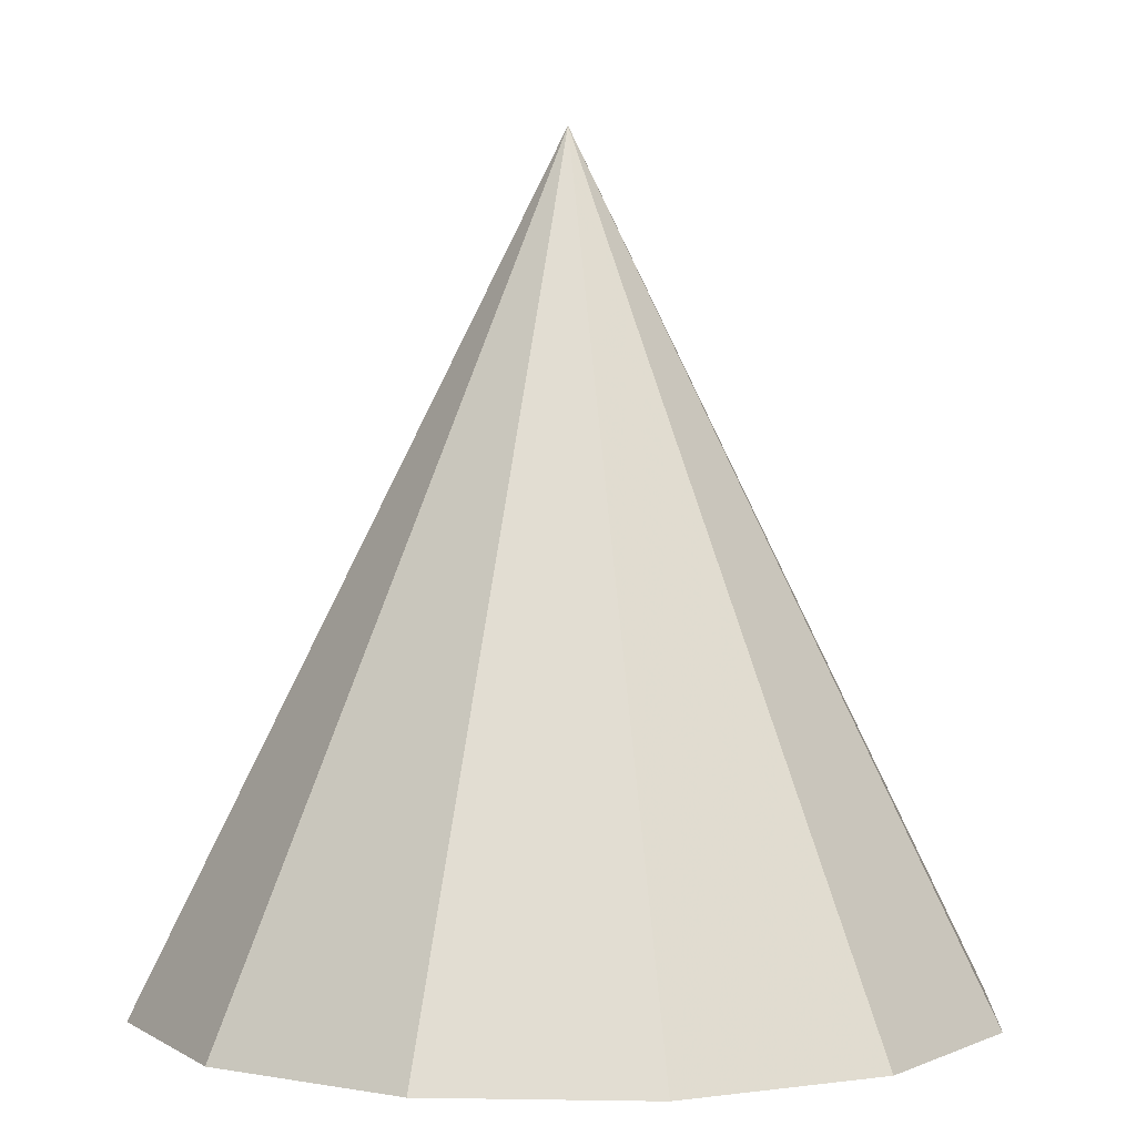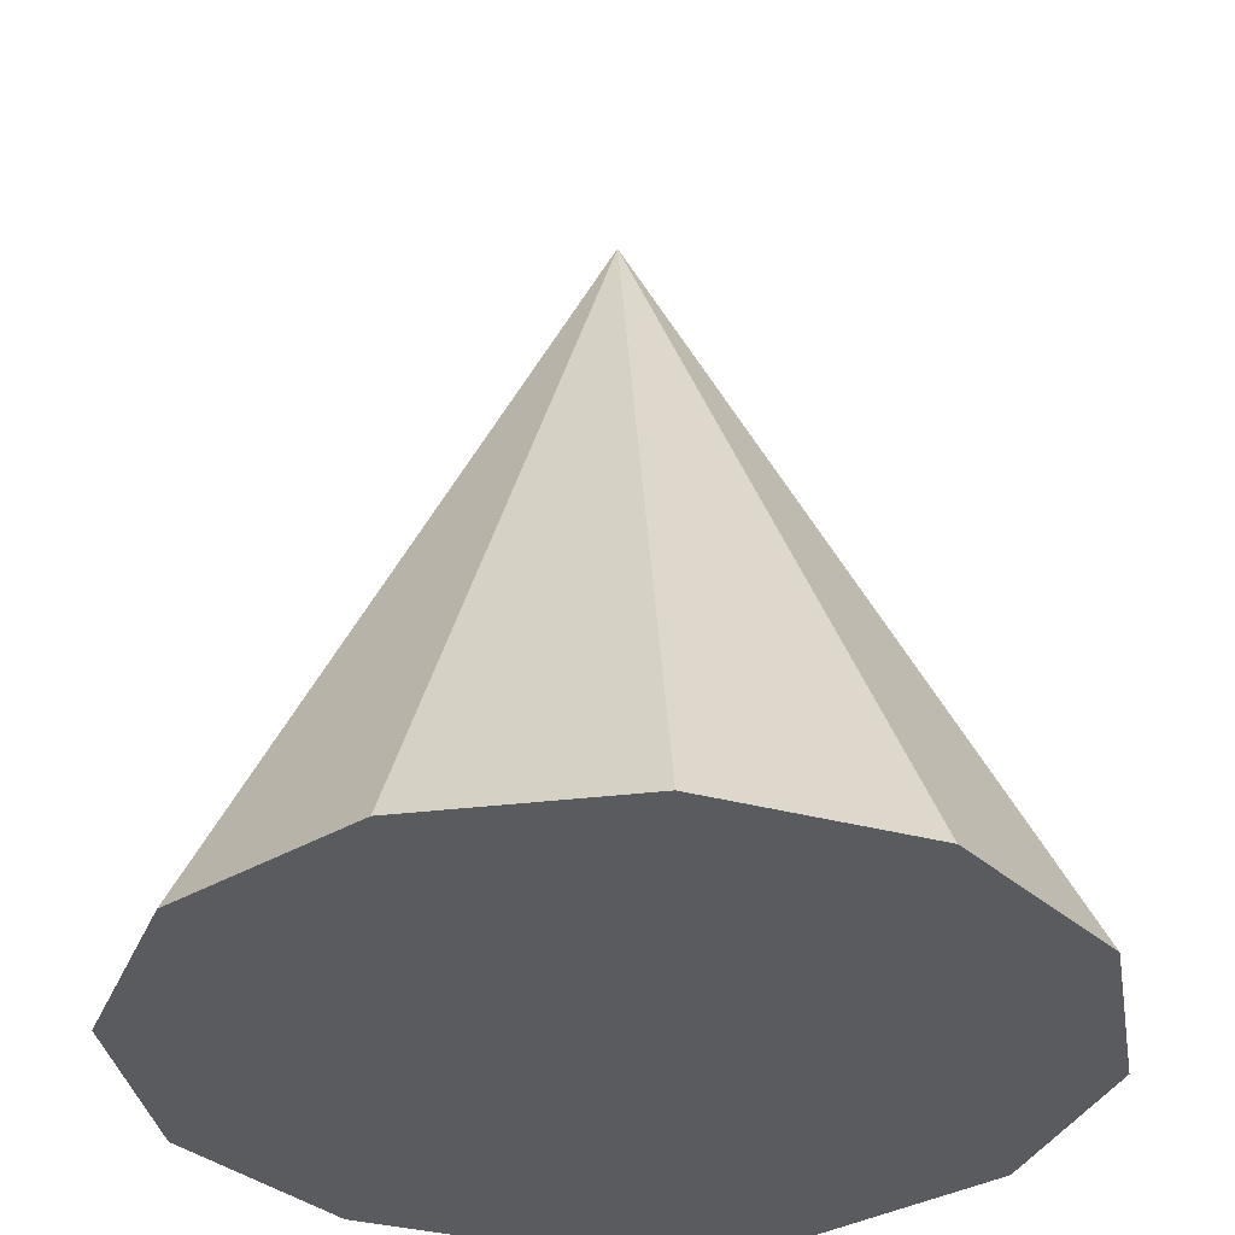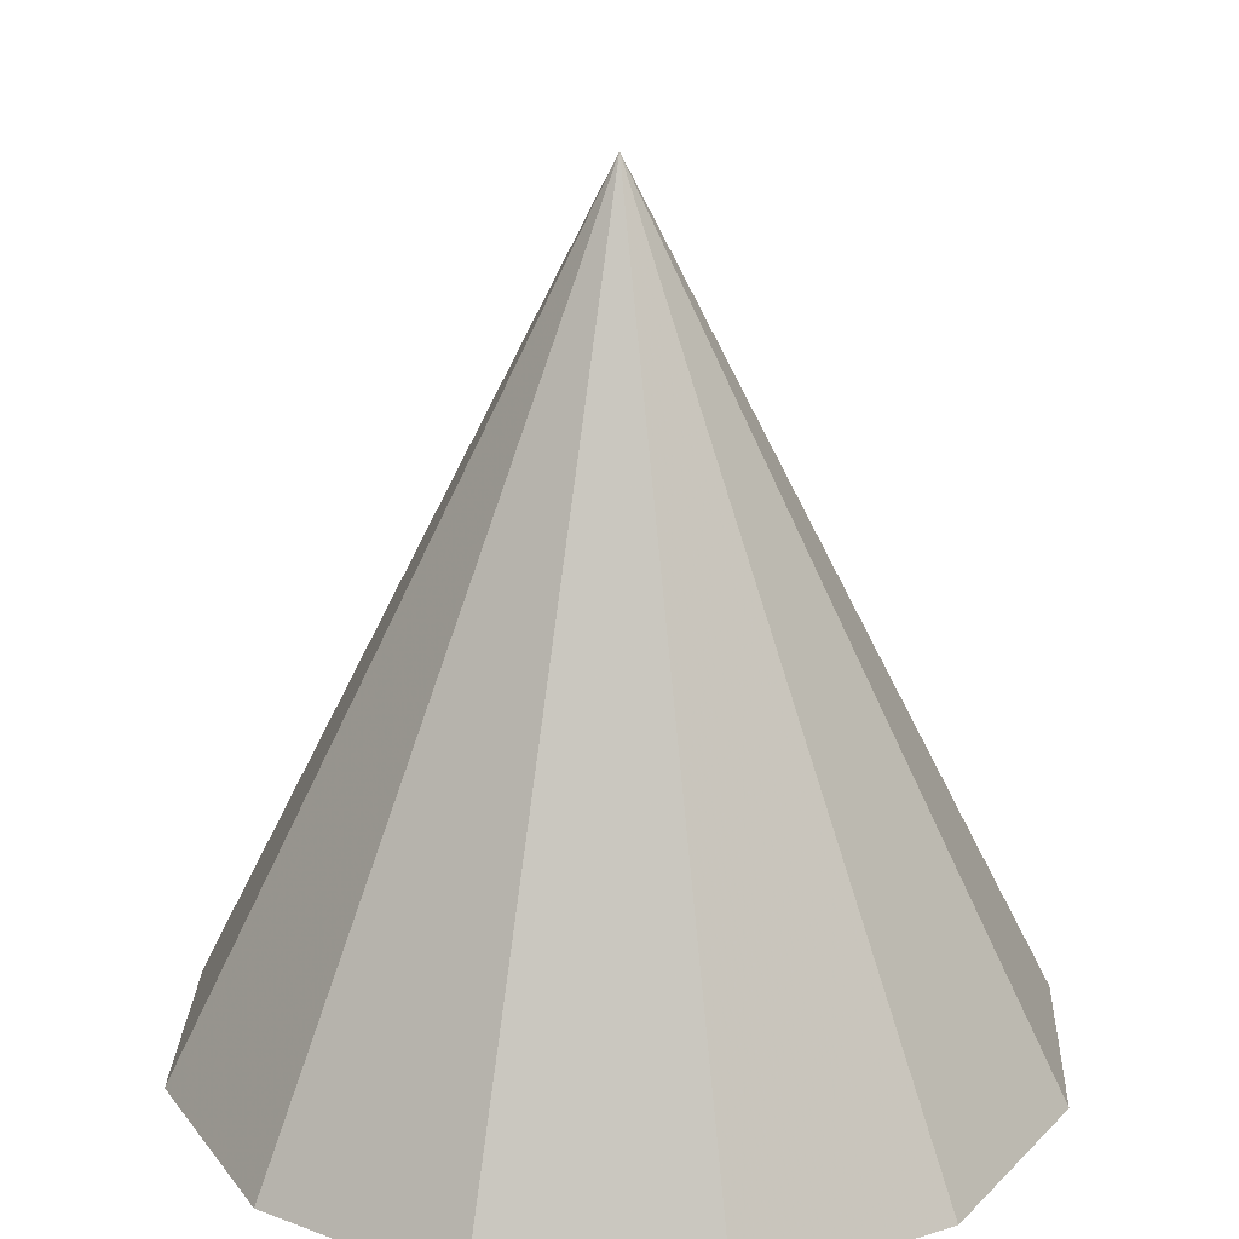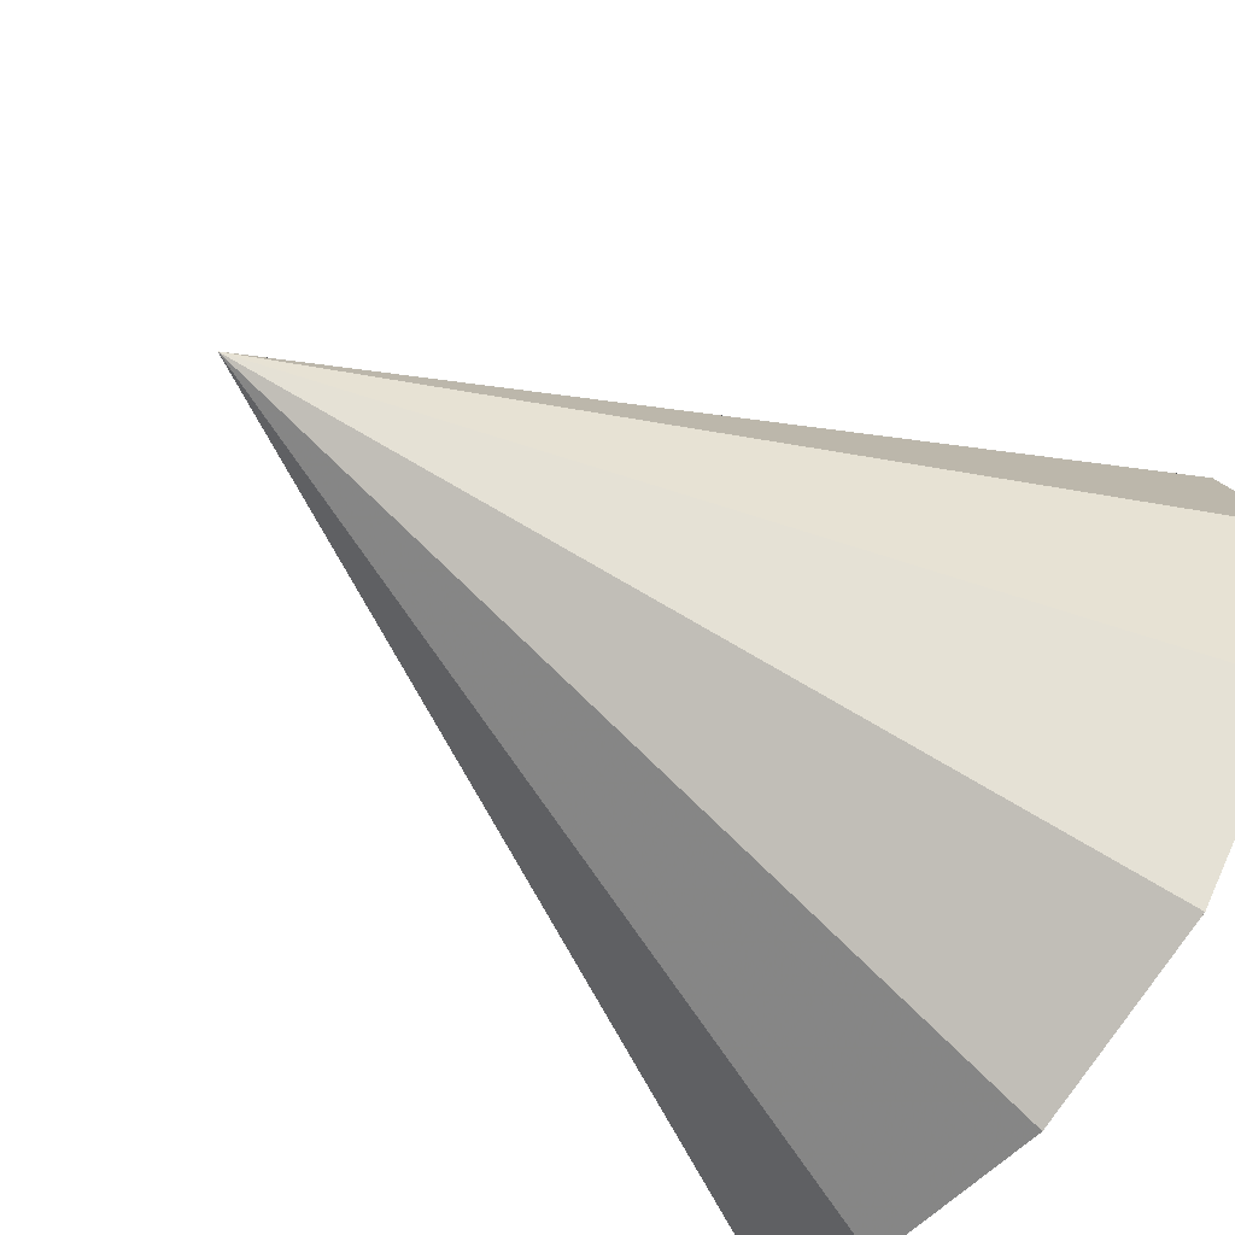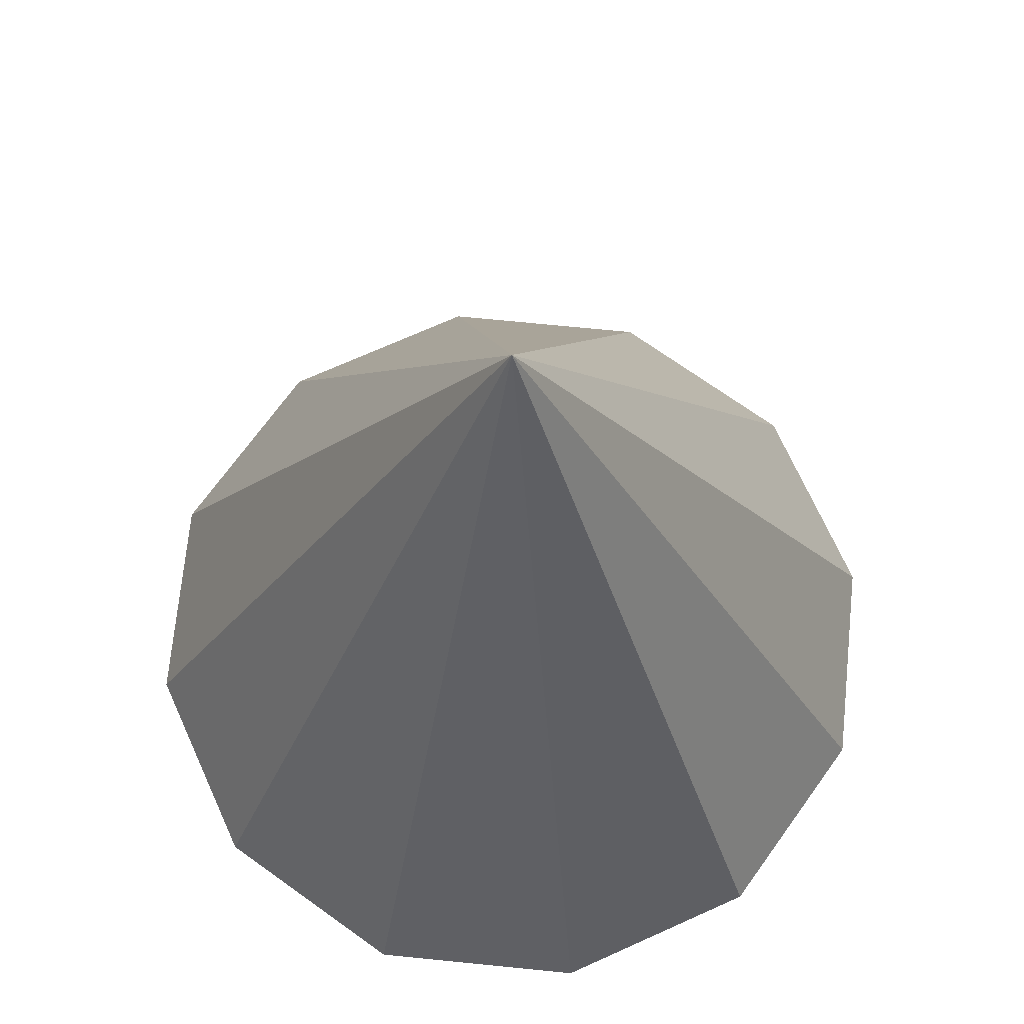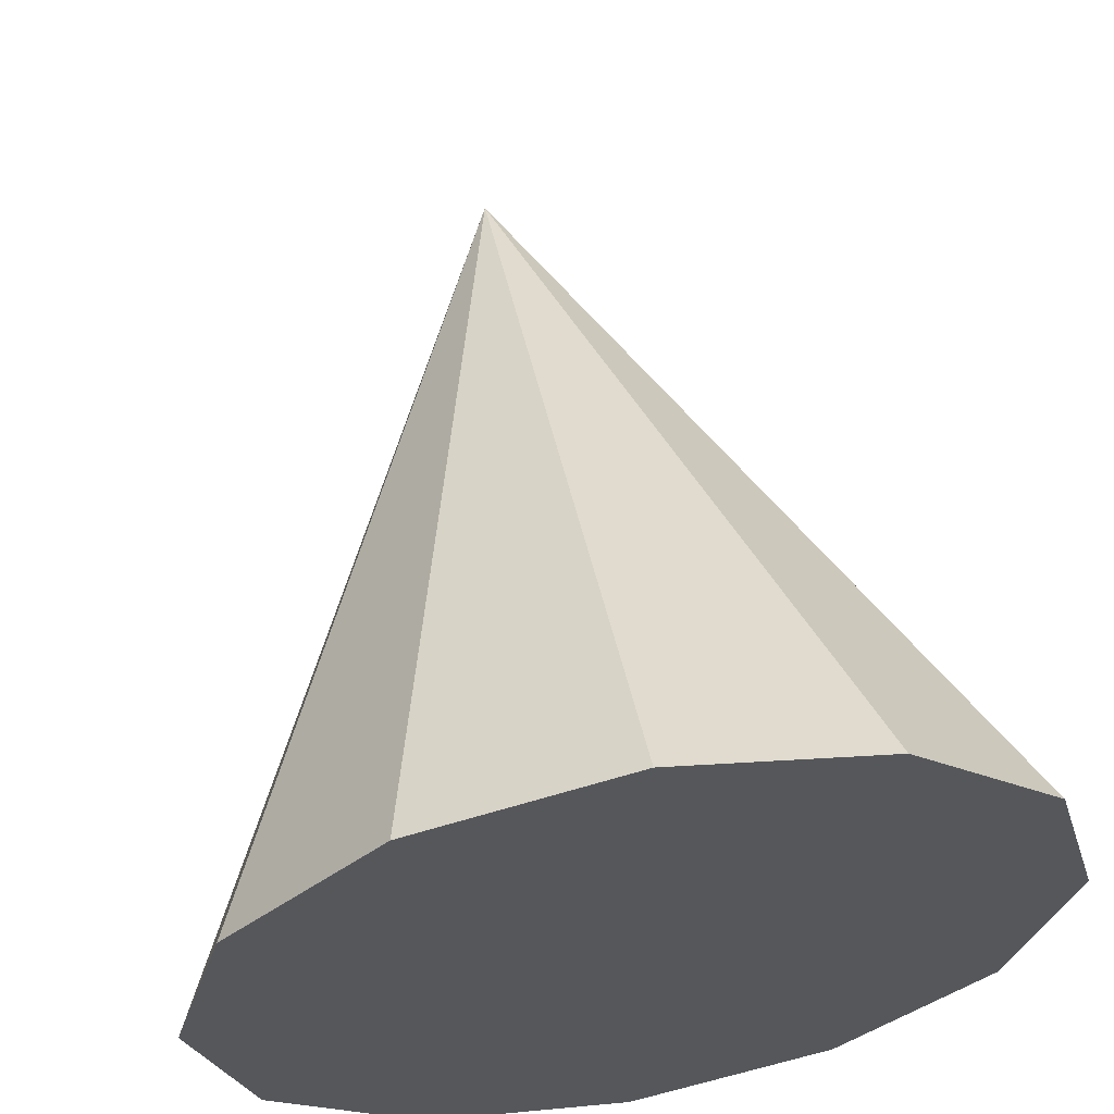
<metadata>
{"format":"obj","ext":"obj","renderer":"f3d","projection":"perspective","resolution":1024,"background":"white","views":[{"elev":2.6,"azim":-41.5,"up":"+Y"},{"elev":-33.4,"azim":-5.5,"up":"+Y"},{"elev":23.3,"azim":167.4,"up":"+Y"},{"elev":-64.1,"azim":-126.5,"up":"+Z"},{"elev":70.1,"azim":-159.3,"up":"+Y"},{"elev":61.6,"azim":-10.3,"up":"+Z"}]}
</metadata>
<code>
o Cone
v 0 -1 -1
v 0.5 -1 -0.866
v 0.866 -1 -0.5
v 1 -1 0
v 0.866 -1 0.5
v 0.5 -1 0.866
v 0 -1 1
v -0.5 -1 0.866
v -0.866 -1 0.5
v -1 -1 0
v -0.866 -1 -0.5
v -0.5 -1 -0.866
v 0 1 0
f 1 13 2
f 2 13 3
f 3 13 4
f 4 13 5
f 5 13 6
f 6 13 7
f 7 13 8
f 8 13 9
f 9 13 10
f 10 13 11
f 4 8 12
f 11 13 12
f 12 13 1
f 12 1 2
f 2 3 4
f 4 5 6
f 6 7 8
f 8 9 10
f 10 11 12
f 12 2 4
f 4 6 8
f 8 10 12

</code>
